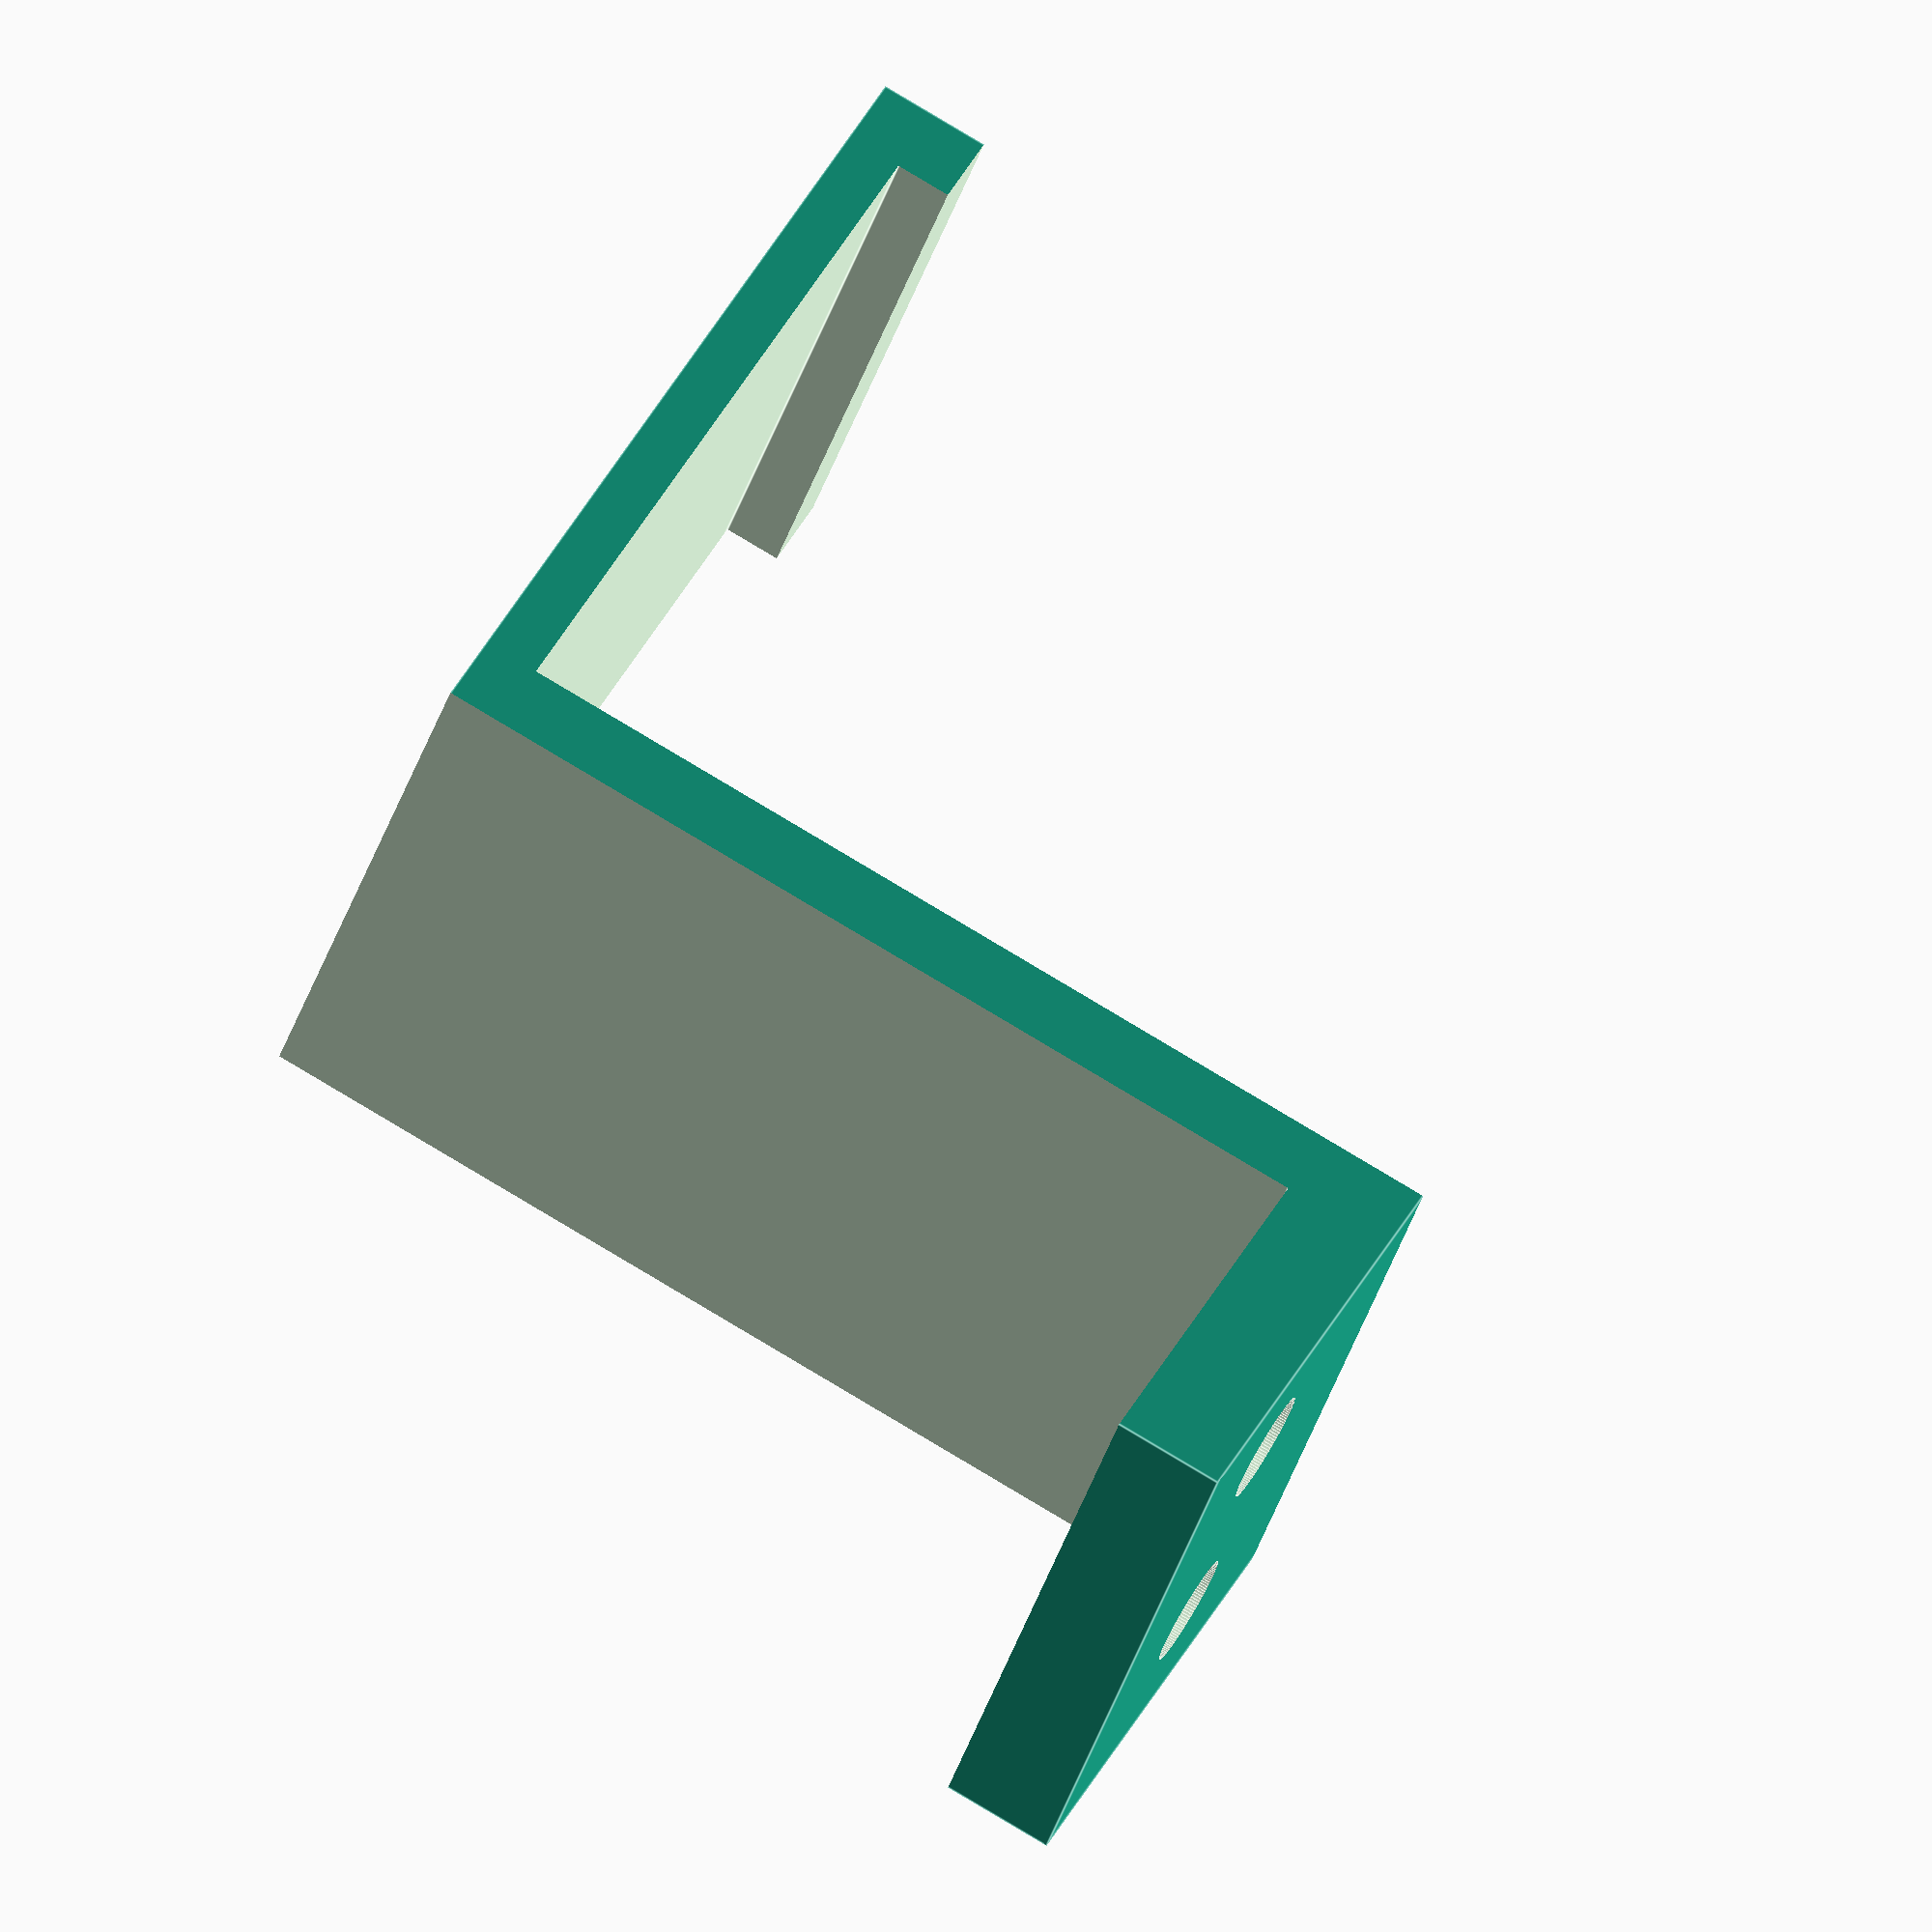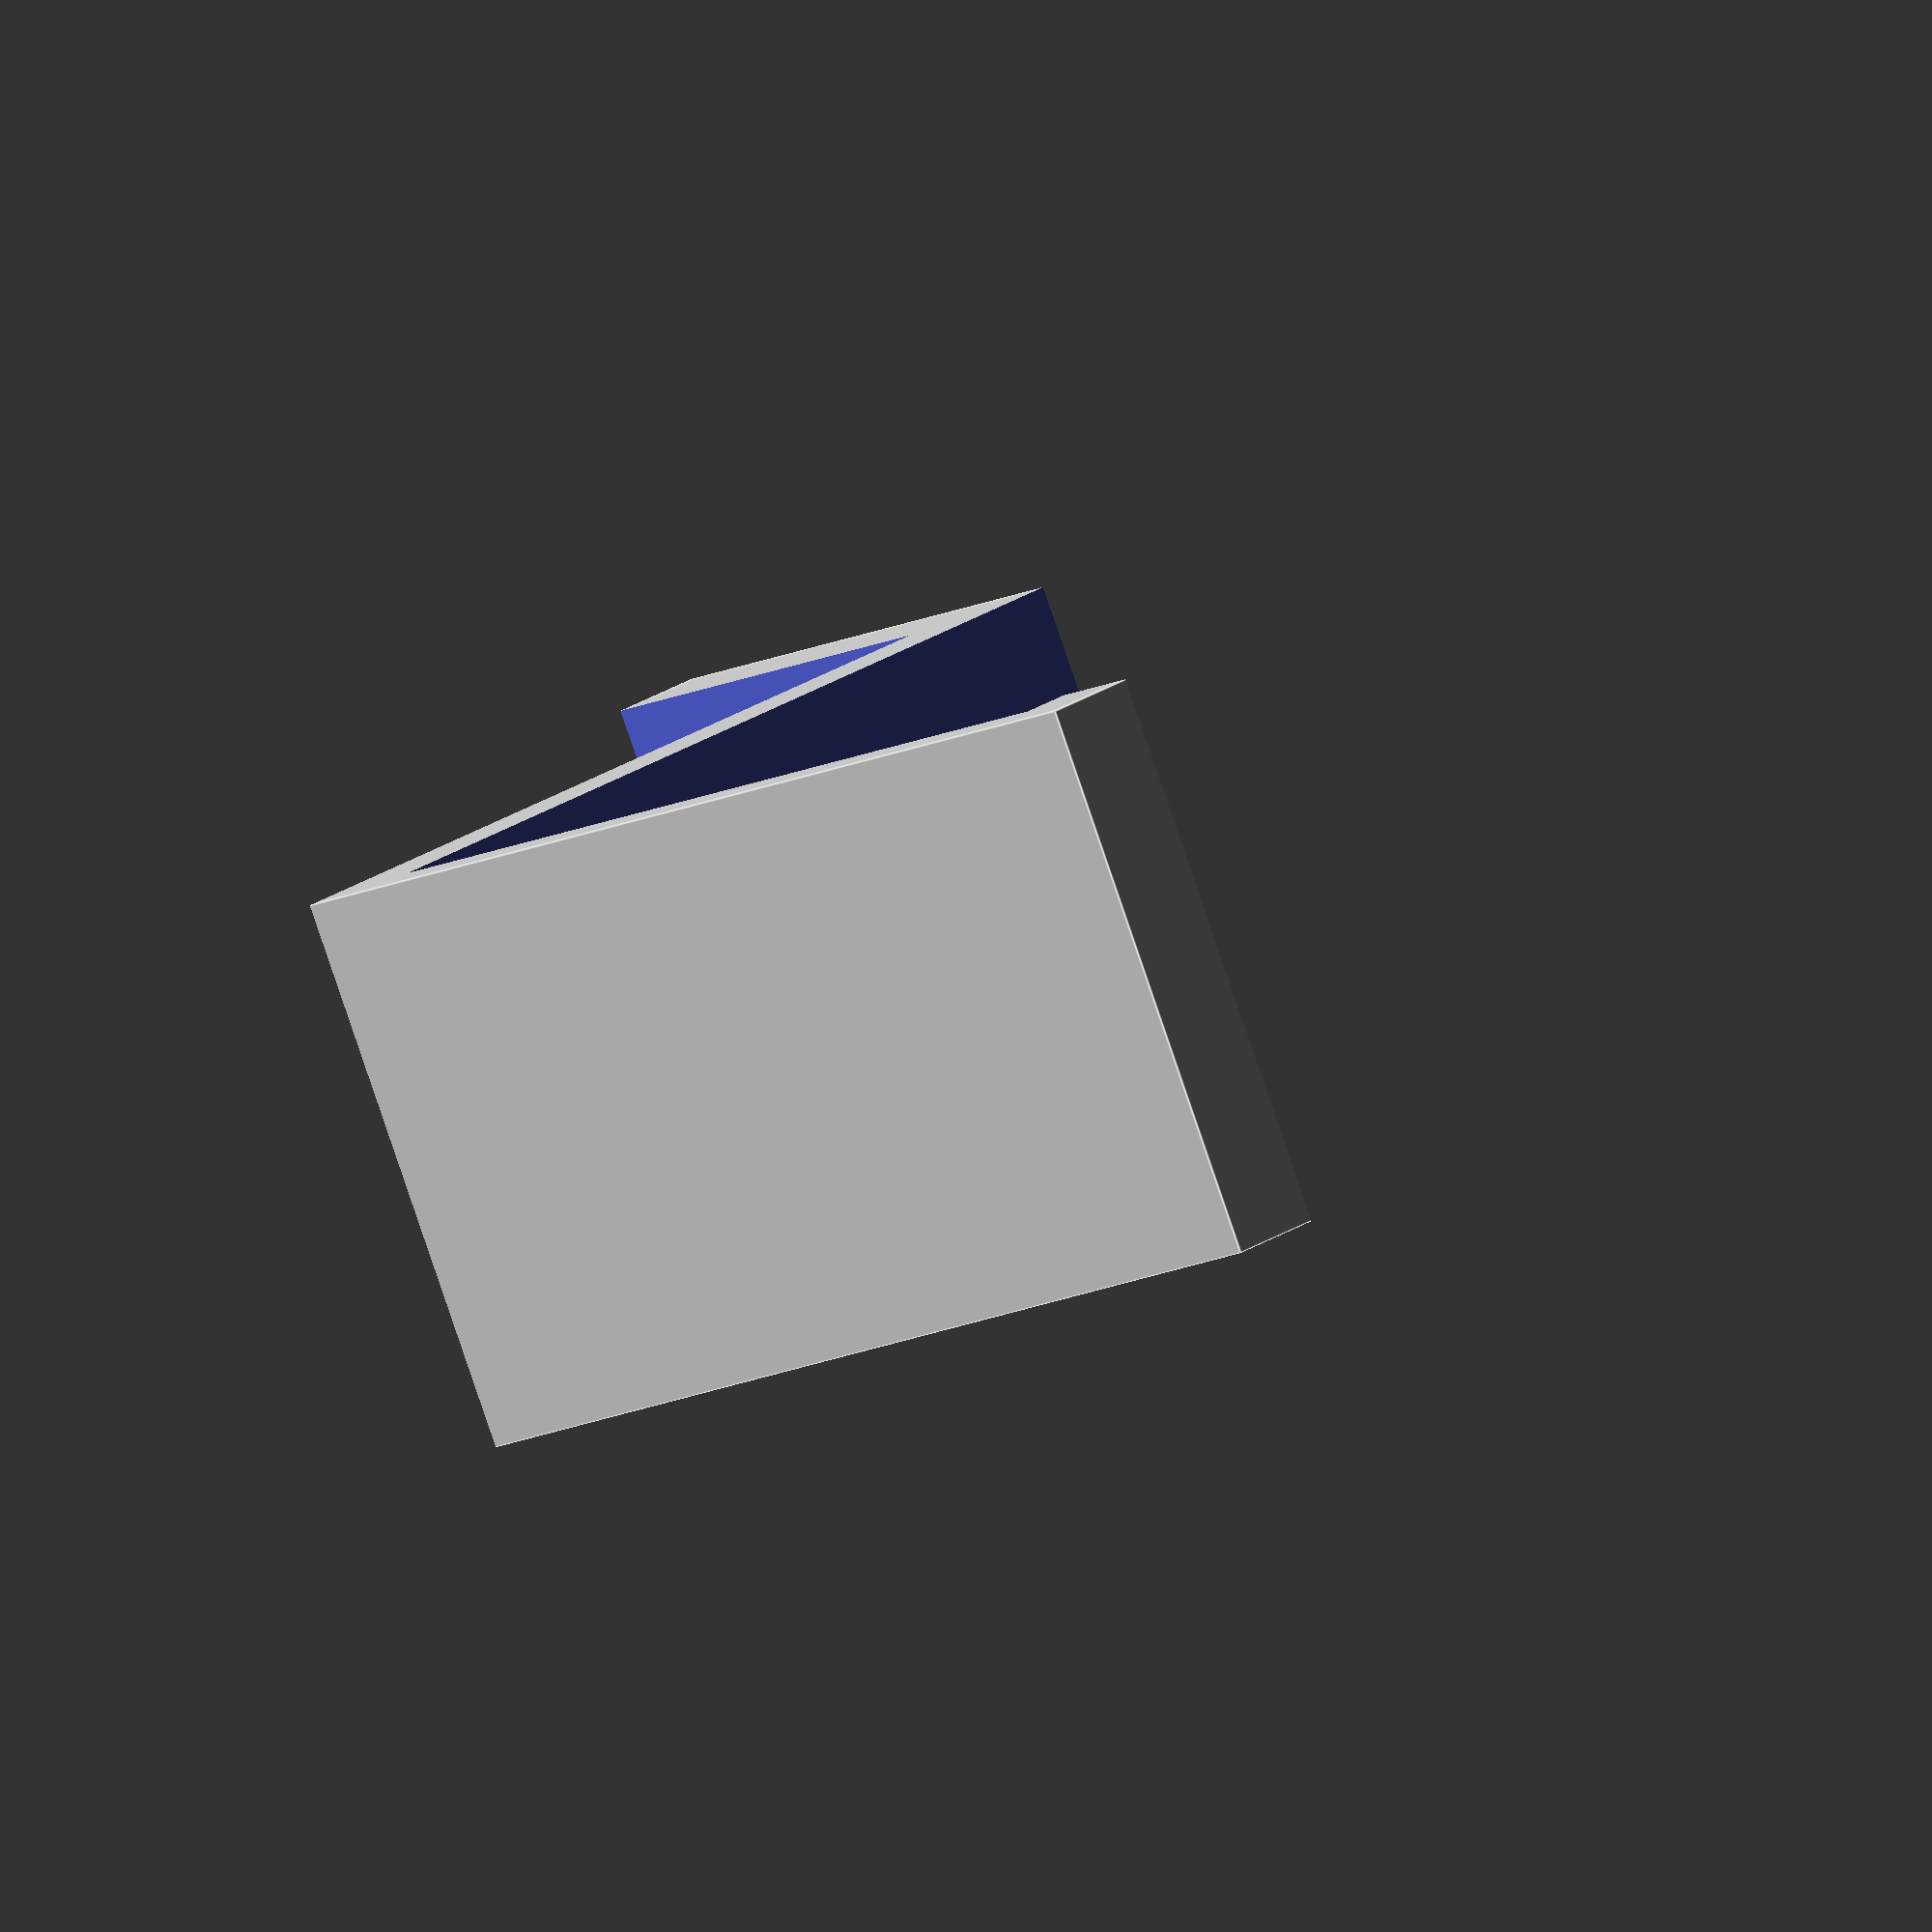
<openscad>

rotate([0,90,0])
difference()
{
    cube([38, 50, 20]);
    union()
    {
        translate([4,-1,-1])cube([40,15,22]);
        translate([-6,17,-1])cube([40,50,22]);
        translate([-4,17,-1])cube([40,30,22]);
        translate([-1,7.5,5])rotate([0,90,0])cylinder(r=2, h=20, $fn=120);
        translate([-1,7.5,14])rotate([0,90,0])cylinder(r=2, h=20, $fn=120);
    }
}
</openscad>
<views>
elev=280.2 azim=125.3 roll=301.0 proj=o view=edges
elev=159.5 azim=114.2 roll=322.1 proj=o view=edges
</views>
